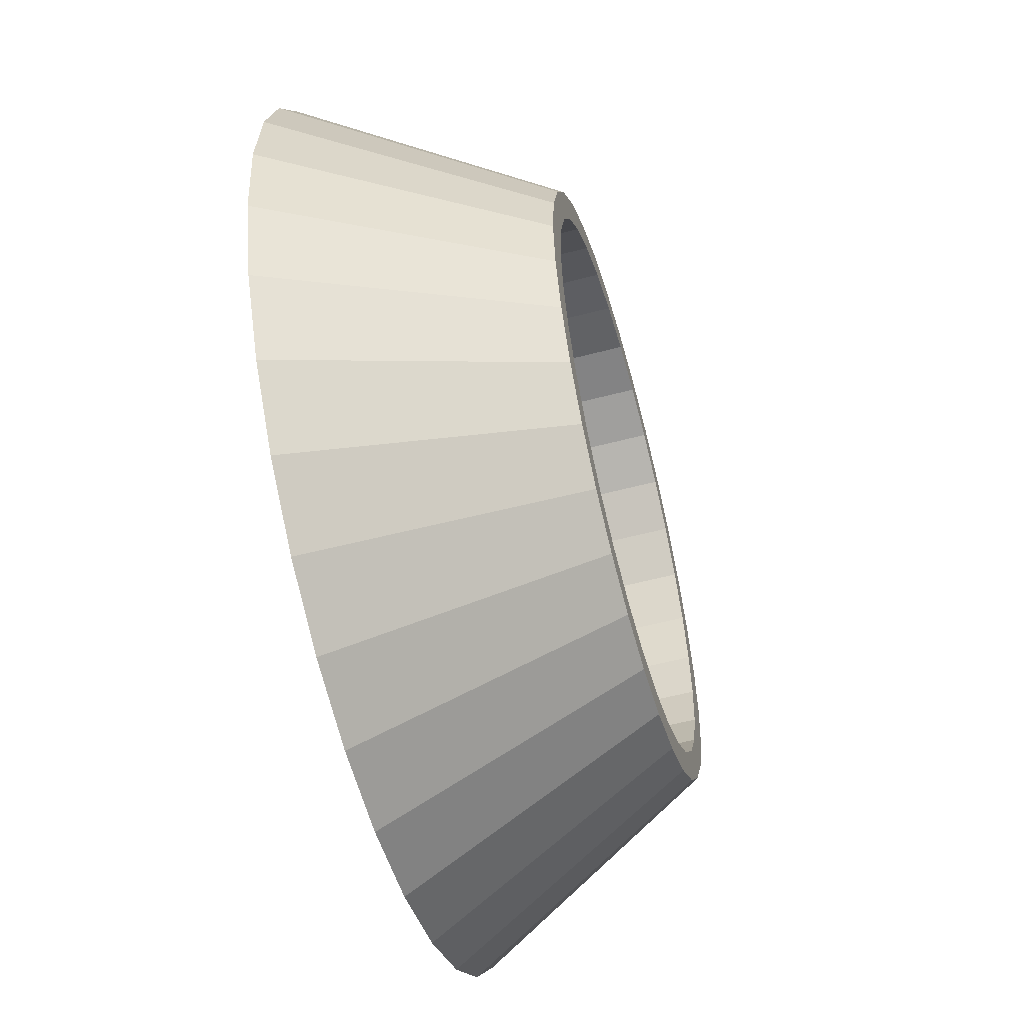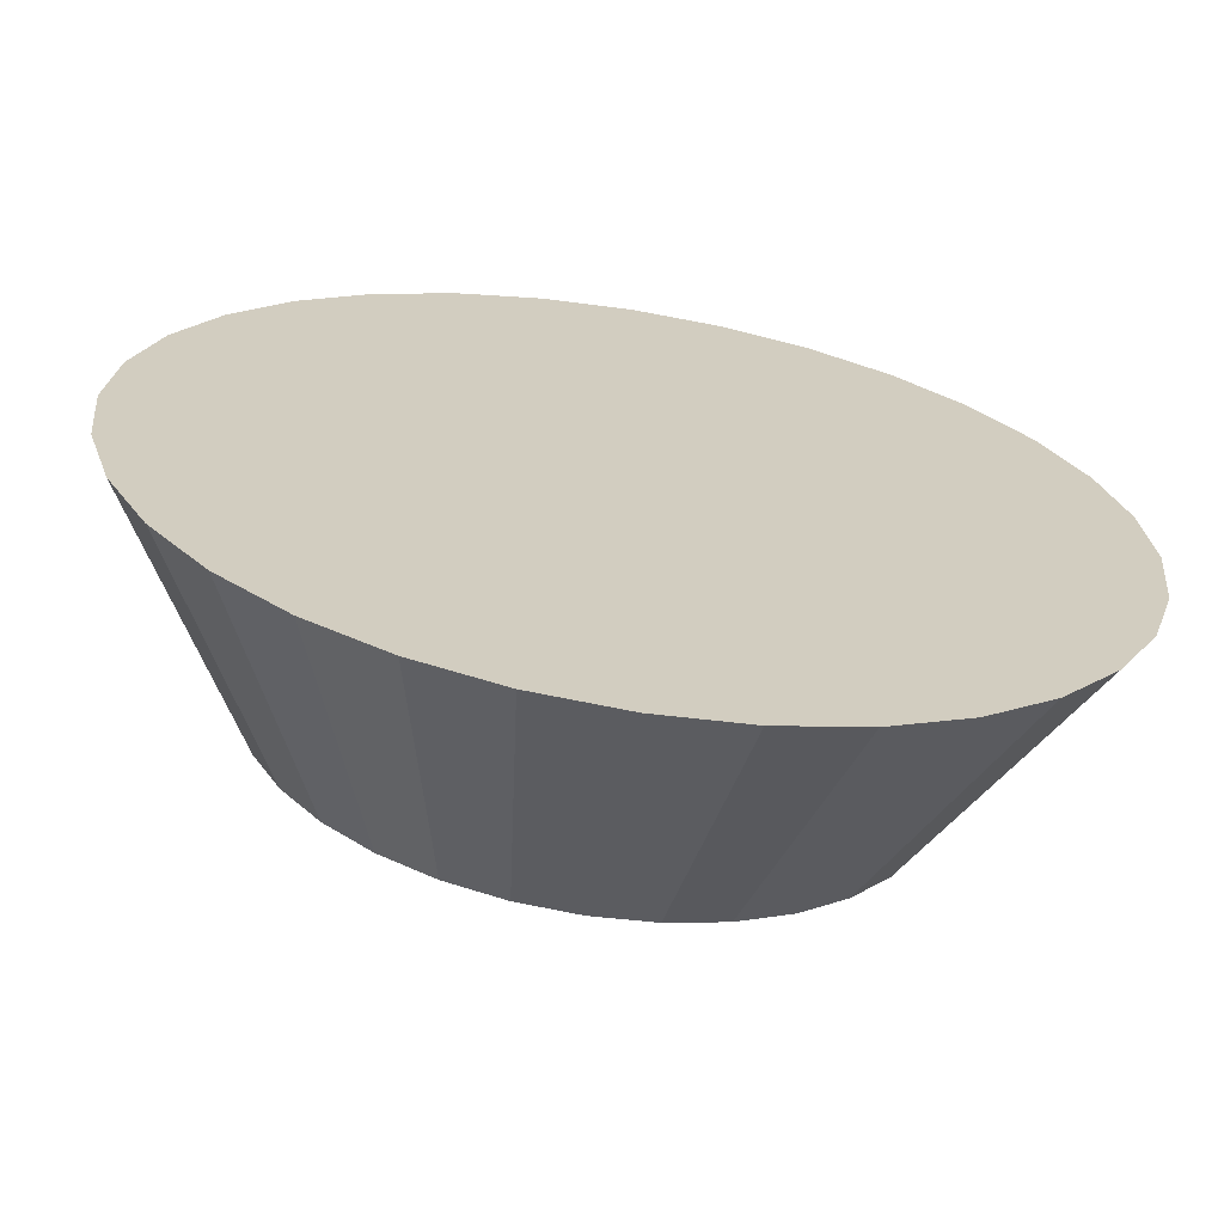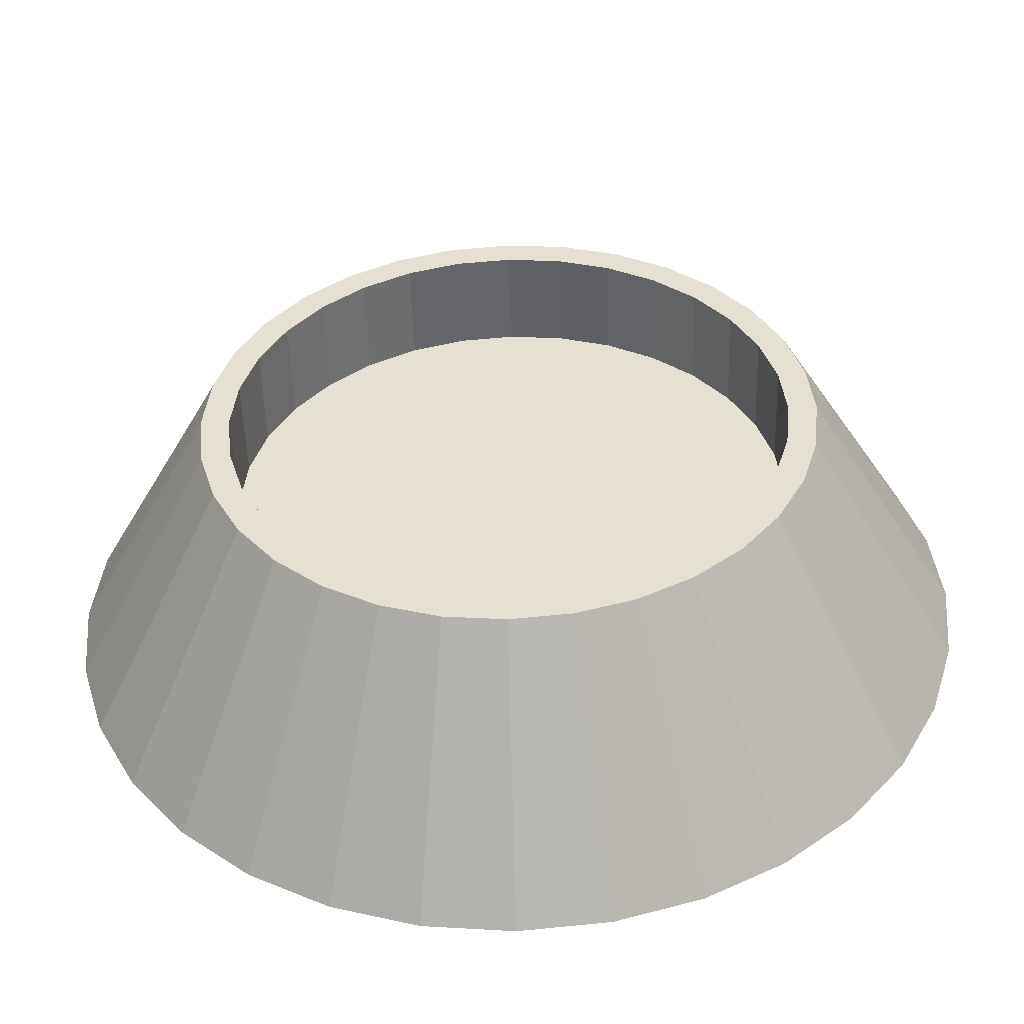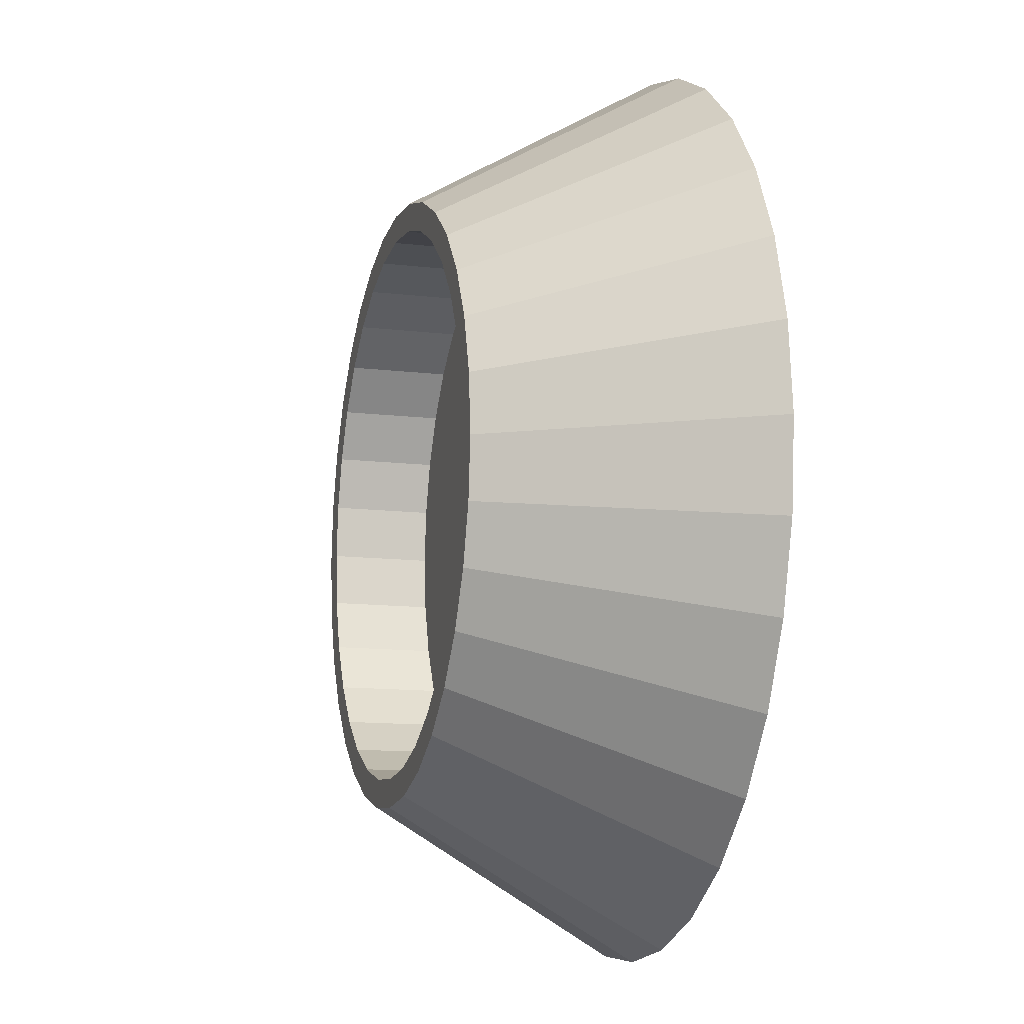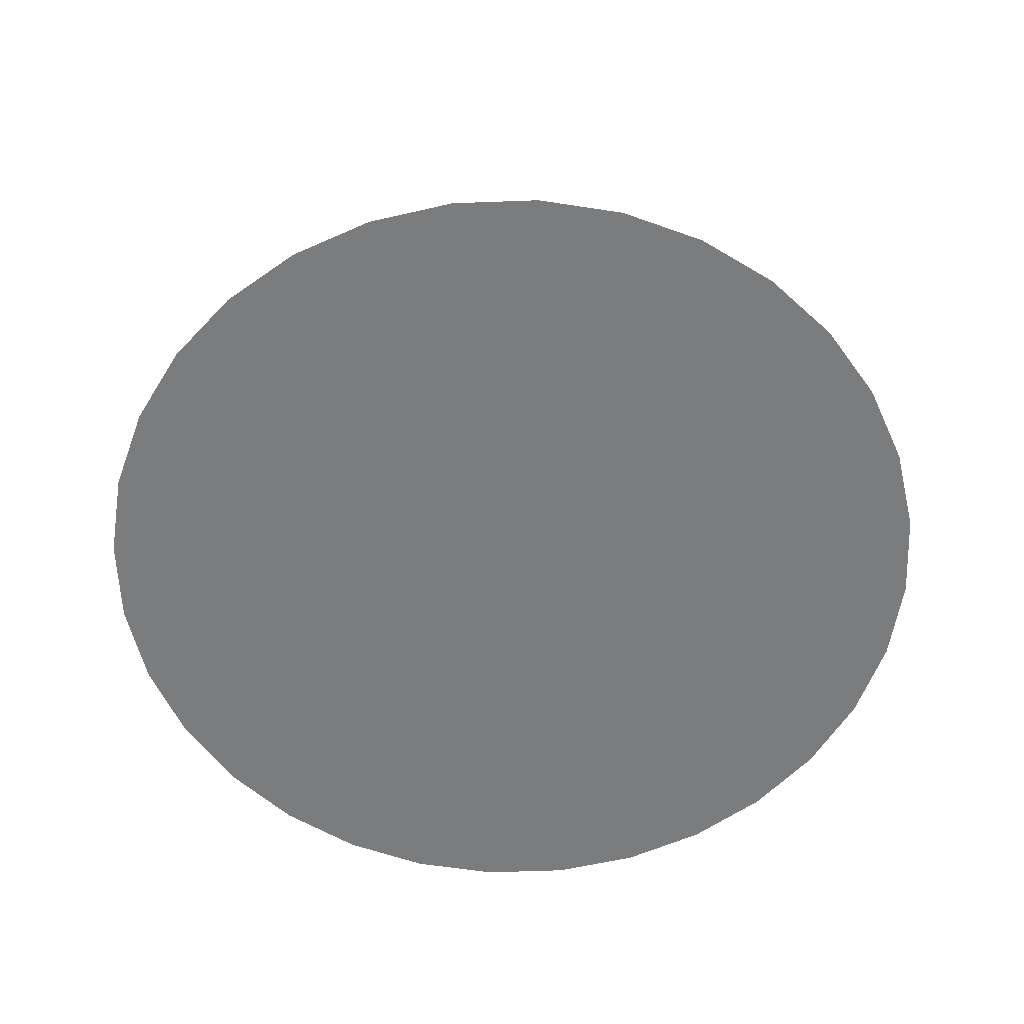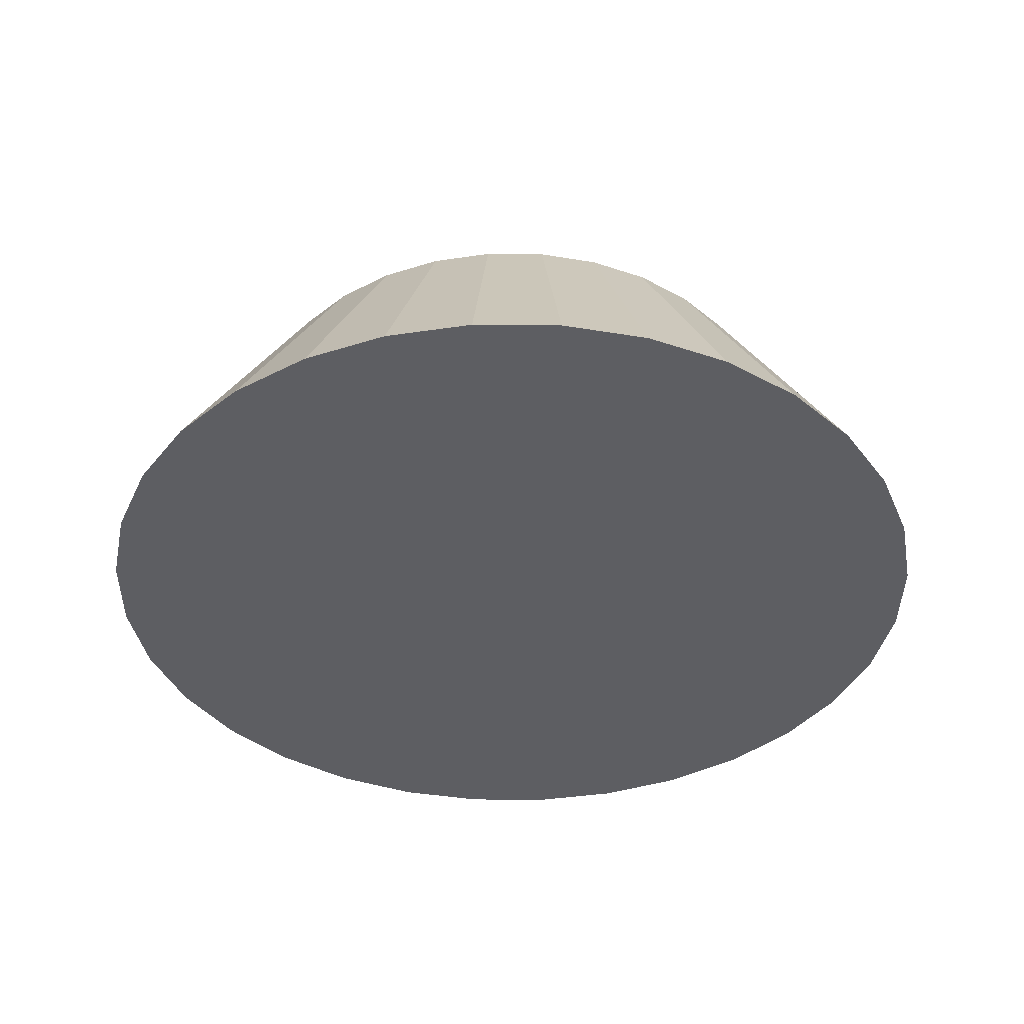
<metadata>
{"format":"obj","ext":"obj","renderer":"f3d","projection":"perspective","resolution":1024,"background":"white","views":[{"elev":-55.9,"azim":105.5,"up":"+Z"},{"elev":-66.1,"azim":-9.3,"up":"+Z"},{"elev":-50.8,"azim":-178.2,"up":"+Z"},{"elev":-12.2,"azim":-105.8,"up":"+Z"},{"elev":-58.7,"azim":-14.7,"up":"+Y"},{"elev":-38.8,"azim":-107.5,"up":"+Y"}]}
</metadata>
<code>
o Command_Base_Cylinder.004
v -0 0.00546 -2.186
v -0 1.214 -1.475
v 0.4265 0.00546 -2.144
v 0.2878 1.214 -1.447
v 0.8366 0.00546 -2.02
v 0.5644 1.214 -1.363
v 1.215 0.00546 -1.818
v 0.8195 1.214 -1.226
v 1.546 0.00546 -1.546
v 1.043 1.214 -1.043
v 1.818 0.00546 -1.215
v 1.226 1.214 -0.8195
v 2.02 0.00546 -0.8366
v 1.363 1.214 -0.5644
v 2.144 0.00546 -0.4265
v 1.447 1.214 -0.2878
v 2.186 0.00546 0
v 1.475 1.214 -0
v 2.144 0.00546 0.4265
v 1.447 1.214 0.2878
v 2.02 0.00546 0.8366
v 1.363 1.214 0.5644
v 1.818 0.00546 1.215
v 1.226 1.214 0.8195
v 1.546 0.00546 1.546
v 1.043 1.214 1.043
v 1.215 0.00546 1.818
v 0.8195 1.214 1.226
v 0.8366 0.00546 2.02
v 0.5644 1.214 1.363
v 0.4265 0.00546 2.144
v 0.2878 1.214 1.447
v -1e-06 0.00546 2.186
v -0 1.214 1.475
v -0.4265 0.00546 2.144
v -0.2878 1.214 1.447
v -0.8366 0.00546 2.02
v -0.5644 1.214 1.363
v -1.215 0.00546 1.818
v -0.8195 1.214 1.226
v -1.546 0.00546 1.546
v -1.043 1.214 1.043
v -1.818 0.00546 1.215
v -1.226 1.214 0.8195
v -2.02 0.00546 0.8366
v -1.363 1.214 0.5644
v -2.144 0.00546 0.4265
v -1.447 1.214 0.2878
v -2.186 0.00546 -2e-06
v -1.475 1.214 -1e-06
v -2.144 0.00546 -0.4265
v -1.447 1.214 -0.2878
v -2.02 0.00546 -0.8366
v -1.363 1.214 -0.5645
v -1.818 0.00546 -1.215
v -1.226 1.214 -0.8195
v -1.546 0.00546 -1.546
v -1.043 1.214 -1.043
v -1.215 0.00546 -1.818
v -0.8195 1.214 -1.226
v -0.8366 0.00546 -2.02
v -0.5644 1.214 -1.363
v -0.4265 0.00546 -2.144
v -0.2878 1.214 -1.447
v 0.2613 1.214 -1.314
v 0 1.214 -1.339
v 0.5125 1.214 -1.237
v 0.744 1.214 -1.114
v 0.947 1.214 -0.947
v 1.114 1.214 -0.744
v 1.237 1.214 -0.5125
v 1.314 1.214 -0.2613
v 1.339 1.214 -0
v 1.314 1.214 0.2613
v 1.237 1.214 0.5125
v 1.114 1.214 0.744
v 0.947 1.214 0.947
v 0.744 1.214 1.114
v 0.5125 1.214 1.237
v 0.2613 1.214 1.314
v -0 1.214 1.339
v -0.2613 1.214 1.314
v -0.5125 1.214 1.237
v -0.744 1.214 1.114
v -0.947 1.214 0.947
v -1.114 1.214 0.744
v -1.237 1.214 0.5125
v -1.314 1.214 0.2613
v -1.339 1.214 -1e-06
v -1.314 1.214 -0.2613
v -1.237 1.214 -0.5125
v -1.114 1.214 -0.744
v -0.947 1.214 -0.947
v -0.744 1.214 -1.114
v -0.5125 1.214 -1.237
v -0.2613 1.214 -1.314
v 0.2613 0.7248 -1.314
v 0 0.7248 -1.339
v 0.5125 0.7248 -1.237
v 0.744 0.7248 -1.114
v 0.947 0.7248 -0.947
v 1.114 0.7248 -0.744
v 1.237 0.7248 -0.5125
v 1.314 0.7248 -0.2613
v 1.339 0.7248 -0
v 1.314 0.7248 0.2613
v 1.237 0.7248 0.5125
v 1.114 0.7248 0.744
v 0.947 0.7248 0.947
v 0.744 0.7248 1.114
v 0.5125 0.7248 1.237
v 0.2613 0.7248 1.314
v -0 0.7248 1.339
v -0.2613 0.7248 1.314
v -0.5125 0.7248 1.237
v -0.744 0.7248 1.114
v -0.947 0.7248 0.947
v -1.114 0.7248 0.744
v -1.237 0.7248 0.5125
v -1.314 0.7248 0.2613
v -1.339 0.7248 -1e-06
v -1.314 0.7248 -0.2613
v -1.237 0.7248 -0.5125
v -1.114 0.7248 -0.744
v -0.947 0.7248 -0.947
v -0.744 0.7248 -1.114
v -0.5125 0.7248 -1.237
v -0.2613 0.7248 -1.314
v -0 0.00546 -2.186
v 0.4265 0.00546 -2.144
v 0.2878 1.214 -1.447
v -0 1.214 -1.475
v 0.8366 0.00546 -2.02
v 0.5644 1.214 -1.363
v 1.215 0.00546 -1.818
v 0.8195 1.214 -1.226
v 1.546 0.00546 -1.546
v 1.043 1.214 -1.043
v 1.818 0.00546 -1.215
v 1.226 1.214 -0.8195
v 2.02 0.00546 -0.8366
v 1.363 1.214 -0.5644
v 2.144 0.00546 -0.4265
v 1.447 1.214 -0.2878
v 2.186 0.00546 0
v 1.475 1.214 -0
v 2.144 0.00546 0.4265
v 1.447 1.214 0.2878
v 2.02 0.00546 0.8366
v 1.363 1.214 0.5644
v 1.818 0.00546 1.215
v 1.226 1.214 0.8195
v 1.546 0.00546 1.546
v 1.043 1.214 1.043
v 1.215 0.00546 1.818
v 0.8195 1.214 1.226
v 0.8366 0.00546 2.02
v 0.5644 1.214 1.363
v 0.4265 0.00546 2.144
v 0.2878 1.214 1.447
v -1e-06 0.00546 2.186
v -0 1.214 1.475
v -0.4265 0.00546 2.144
v -0.2878 1.214 1.447
v -0.8366 0.00546 2.02
v -0.5644 1.214 1.363
v -1.215 0.00546 1.818
v -0.8195 1.214 1.226
v -1.546 0.00546 1.546
v -1.043 1.214 1.043
v -1.818 0.00546 1.215
v -1.226 1.214 0.8195
v -2.02 0.00546 0.8366
v -1.363 1.214 0.5644
v -2.144 0.00546 0.4265
v -1.447 1.214 0.2878
v -2.186 0.00546 -2e-06
v -1.475 1.214 -1e-06
v -2.144 0.00546 -0.4265
v -1.447 1.214 -0.2878
v -2.02 0.00546 -0.8366
v -1.363 1.214 -0.5645
v -1.818 0.00546 -1.215
v -1.226 1.214 -0.8195
v -1.546 0.00546 -1.546
v -1.043 1.214 -1.043
v -1.215 0.00546 -1.818
v -0.8195 1.214 -1.226
v -0.8366 0.00546 -2.02
v -0.5644 1.214 -1.363
v -0.4265 0.00546 -2.144
v -0.2878 1.214 -1.447
v 0.2613 1.214 -1.314
v 0 1.214 -1.339
v 0.5125 1.214 -1.237
v 0.744 1.214 -1.114
v 0.947 1.214 -0.947
v 1.114 1.214 -0.744
v 1.237 1.214 -0.5125
v 1.314 1.214 -0.2613
v 1.339 1.214 -0
v 1.314 1.214 0.2613
v 1.237 1.214 0.5125
v 1.114 1.214 0.744
v 0.947 1.214 0.947
v 0.744 1.214 1.114
v 0.5125 1.214 1.237
v 0.2613 1.214 1.314
v -0 1.214 1.339
v -0.2613 1.214 1.314
v -0.5125 1.214 1.237
v -0.744 1.214 1.114
v -0.947 1.214 0.947
v -1.114 1.214 0.744
v -1.237 1.214 0.5125
v -1.314 1.214 0.2613
v -1.339 1.214 -1e-06
v -1.314 1.214 -0.2613
v -1.237 1.214 -0.5125
v -1.114 1.214 -0.744
v -0.947 1.214 -0.947
v -0.744 1.214 -1.114
v -0.5125 1.214 -1.237
v -0.2613 1.214 -1.314
v 0.2613 0.7248 -1.314
v 0 0.7248 -1.339
v 0.5125 0.7248 -1.237
v 0.744 0.7248 -1.114
v 0.947 0.7248 -0.947
v 1.114 0.7248 -0.744
v 1.237 0.7248 -0.5125
v 1.314 0.7248 -0.2613
v 1.339 0.7248 -0
v 1.314 0.7248 0.2613
v 1.237 0.7248 0.5125
v 1.114 0.7248 0.744
v 0.947 0.7248 0.947
v 0.744 0.7248 1.114
v 0.5125 0.7248 1.237
v 0.2613 0.7248 1.314
v -0 0.7248 1.339
v -0.2613 0.7248 1.314
v -0.5125 0.7248 1.237
v -0.744 0.7248 1.114
v -0.947 0.7248 0.947
v -1.114 0.7248 0.744
v -1.237 0.7248 0.5125
v -1.314 0.7248 0.2613
v -1.339 0.7248 -1e-06
v -1.314 0.7248 -0.2613
v -1.237 0.7248 -0.5125
v -1.114 0.7248 -0.744
v -0.947 0.7248 -0.947
v -0.744 0.7248 -1.114
v -0.5125 0.7248 -1.237
v -0.2613 0.7248 -1.314
f 2 130 129
f 130 6 133
f 6 135 133
f 8 137 135
f 137 12 139
f 12 141 139
f 141 144 143
f 143 18 145
f 145 20 147
f 147 22 149
f 149 24 151
f 151 26 153
f 153 28 155
f 155 30 157
f 30 159 157
f 160 161 159
f 161 36 163
f 36 165 163
f 165 168 167
f 168 169 167
f 170 171 169
f 44 173 171
f 174 175 173
f 176 177 175
f 178 179 177
f 52 181 179
f 182 183 181
f 184 185 183
f 186 187 185
f 188 189 187
f 140 71 142
f 190 191 189
f 192 129 191
f 31 47 63
f 93 254 222
f 32 79 208
f 50 216 217
f 131 67 134
f 150 76 152
f 42 212 213
f 60 221 94
f 16 71 200
f 32 81 162
f 50 90 180
f 134 68 136
f 152 77 154
f 42 86 172
f 62 94 223
f 16 73 146
f 162 82 164
f 54 90 219
f 136 69 138
f 154 78 156
f 46 86 215
f 64 223 224
f 146 74 148
f 38 82 211
f 56 219 220
f 138 70 140
f 156 79 158
f 48 215 216
f 132 65 131
f 132 224 66
f 148 75 150
f 40 211 212
f 58 220 221
f 243 235 227
f 80 113 209
f 195 100 196
f 222 127 95
f 209 114 210
f 196 101 197
f 95 128 96
f 210 115 83
f 197 102 198
f 96 98 194
f 83 116 84
f 198 103 199
f 84 117 85
f 199 104 72
f 85 118 214
f 72 105 201
f 214 119 87
f 201 106 202
f 87 120 88
f 202 107 203
f 88 121 89
f 203 108 204
f 89 122 218
f 204 109 205
f 218 123 91
f 205 110 206
f 91 124 92
f 206 111 207
f 194 97 193
f 92 125 93
f 207 112 80
f 193 99 195
f 2 4 130
f 130 4 6
f 6 8 135
f 8 10 137
f 137 10 12
f 12 14 141
f 141 14 144
f 143 144 18
f 145 18 20
f 147 20 22
f 149 22 24
f 151 24 26
f 153 26 28
f 155 28 30
f 30 160 159
f 160 34 161
f 161 34 36
f 36 166 165
f 165 166 168
f 168 170 169
f 170 44 171
f 44 174 173
f 174 176 175
f 176 178 177
f 178 52 179
f 52 182 181
f 182 184 183
f 184 186 185
f 186 188 187
f 188 190 189
f 140 70 71
f 190 192 191
f 192 2 129
f 63 1 3
f 3 5 63
f 7 9 11
f 11 13 7
f 15 17 19
f 19 21 15
f 23 25 31
f 27 29 31
f 31 33 35
f 35 37 31
f 39 41 43
f 43 45 47
f 47 49 51
f 51 53 47
f 55 57 63
f 59 61 63
f 63 5 7
f 7 13 15
f 15 21 23
f 25 27 31
f 31 37 39
f 39 43 47
f 47 53 55
f 57 59 63
f 63 7 15
f 15 23 63
f 31 39 47
f 47 55 63
f 63 23 31
f 93 125 254
f 32 158 79
f 50 48 216
f 131 65 67
f 150 75 76
f 42 40 212
f 60 58 221
f 16 142 71
f 32 208 81
f 50 217 90
f 134 67 68
f 152 76 77
f 42 213 86
f 62 60 94
f 16 200 73
f 162 81 82
f 54 180 90
f 136 68 69
f 154 77 78
f 46 172 86
f 64 62 223
f 146 73 74
f 38 164 82
f 56 54 219
f 138 69 70
f 156 78 79
f 48 46 215
f 132 66 65
f 132 64 224
f 148 74 75
f 40 38 211
f 58 56 220
f 227 225 226
f 226 256 255
f 255 126 253
f 253 252 251
f 251 250 249
f 249 248 247
f 247 246 245
f 245 244 243
f 243 242 241
f 241 240 239
f 239 238 237
f 237 236 235
f 235 234 233
f 233 232 235
f 231 230 229
f 229 228 227
f 227 226 251
f 255 253 251
f 251 249 243
f 247 245 243
f 243 241 235
f 239 237 235
f 235 232 231
f 231 229 235
f 226 255 251
f 249 247 243
f 241 239 235
f 235 229 227
f 227 251 243
f 80 112 113
f 195 99 100
f 222 254 127
f 209 113 114
f 196 100 101
f 95 127 128
f 210 114 115
f 197 101 102
f 96 128 98
f 83 115 116
f 198 102 103
f 84 116 117
f 199 103 104
f 85 117 118
f 72 104 105
f 214 118 119
f 201 105 106
f 87 119 120
f 202 106 107
f 88 120 121
f 203 107 108
f 89 121 122
f 204 108 109
f 218 122 123
f 205 109 110
f 91 123 124
f 206 110 111
f 194 98 97
f 92 124 125
f 207 111 112
f 193 97 99

</code>
